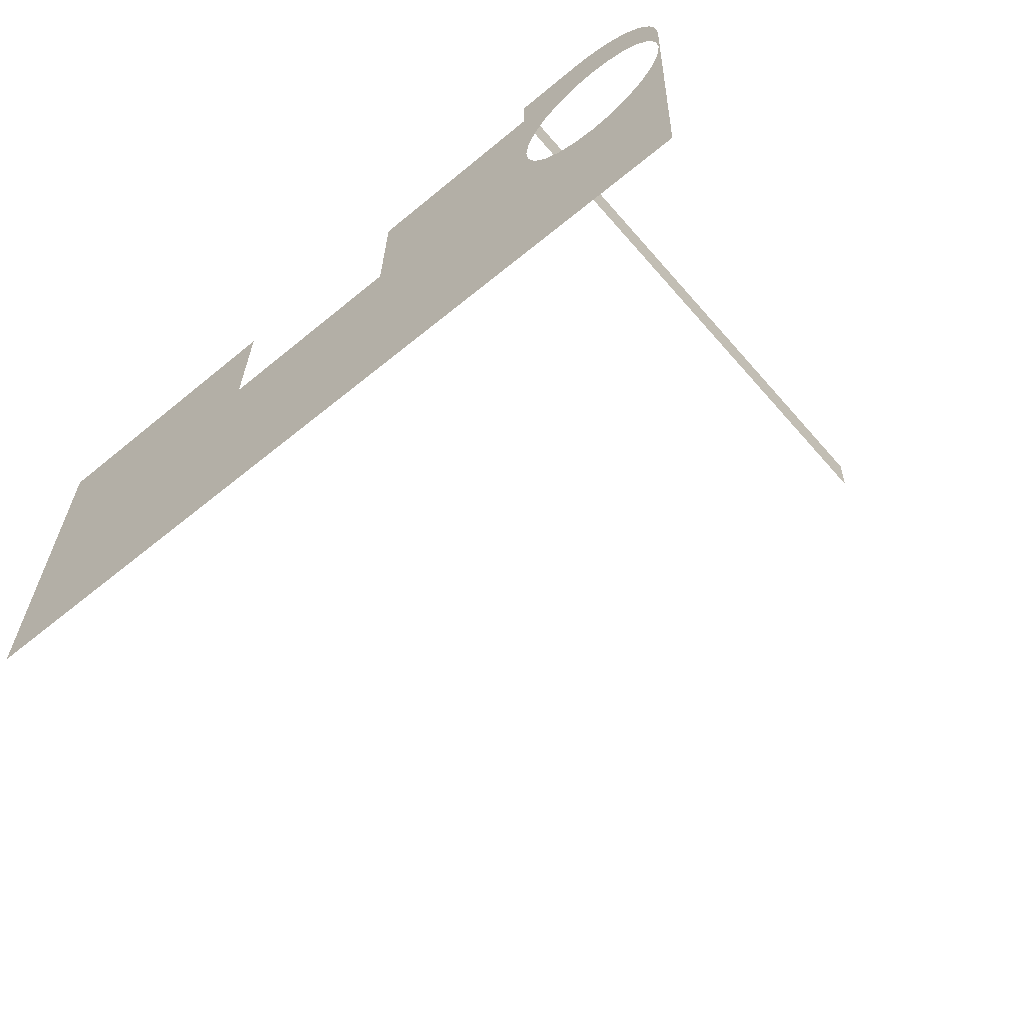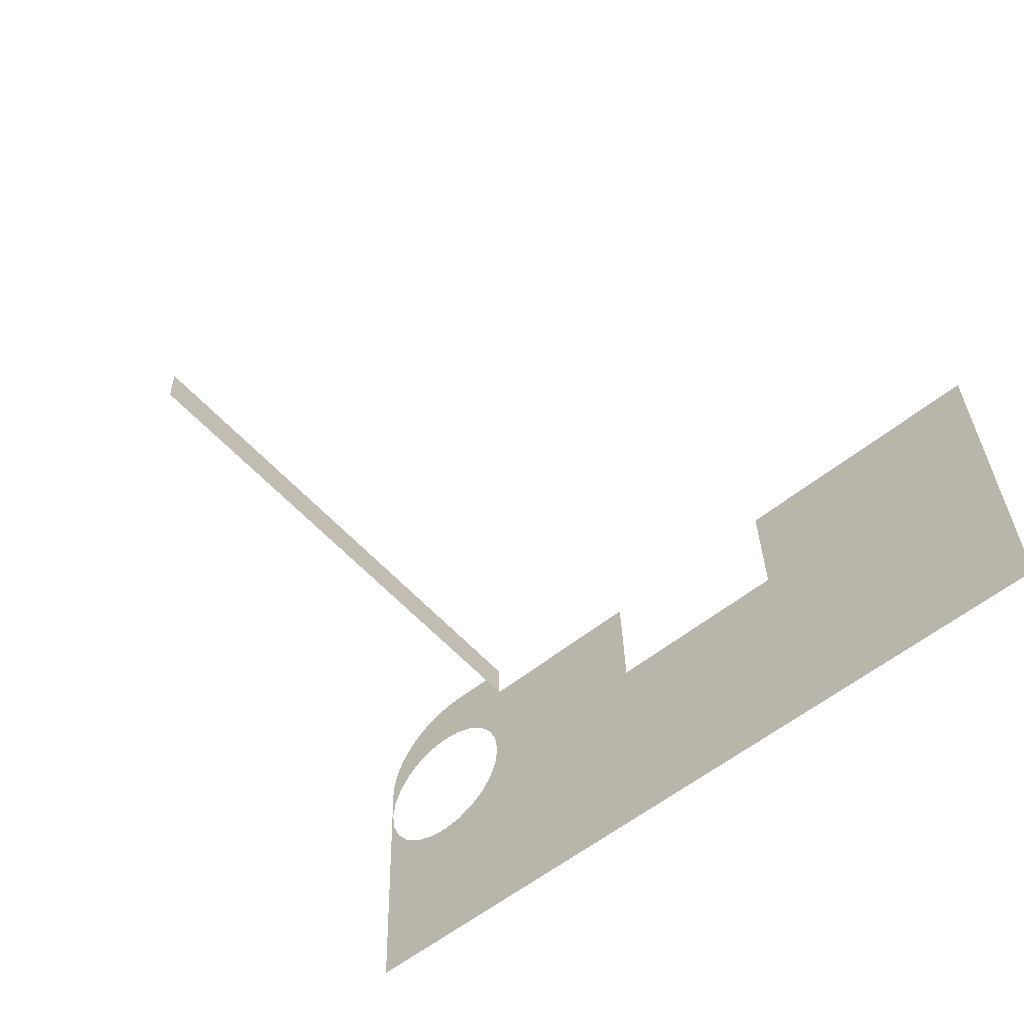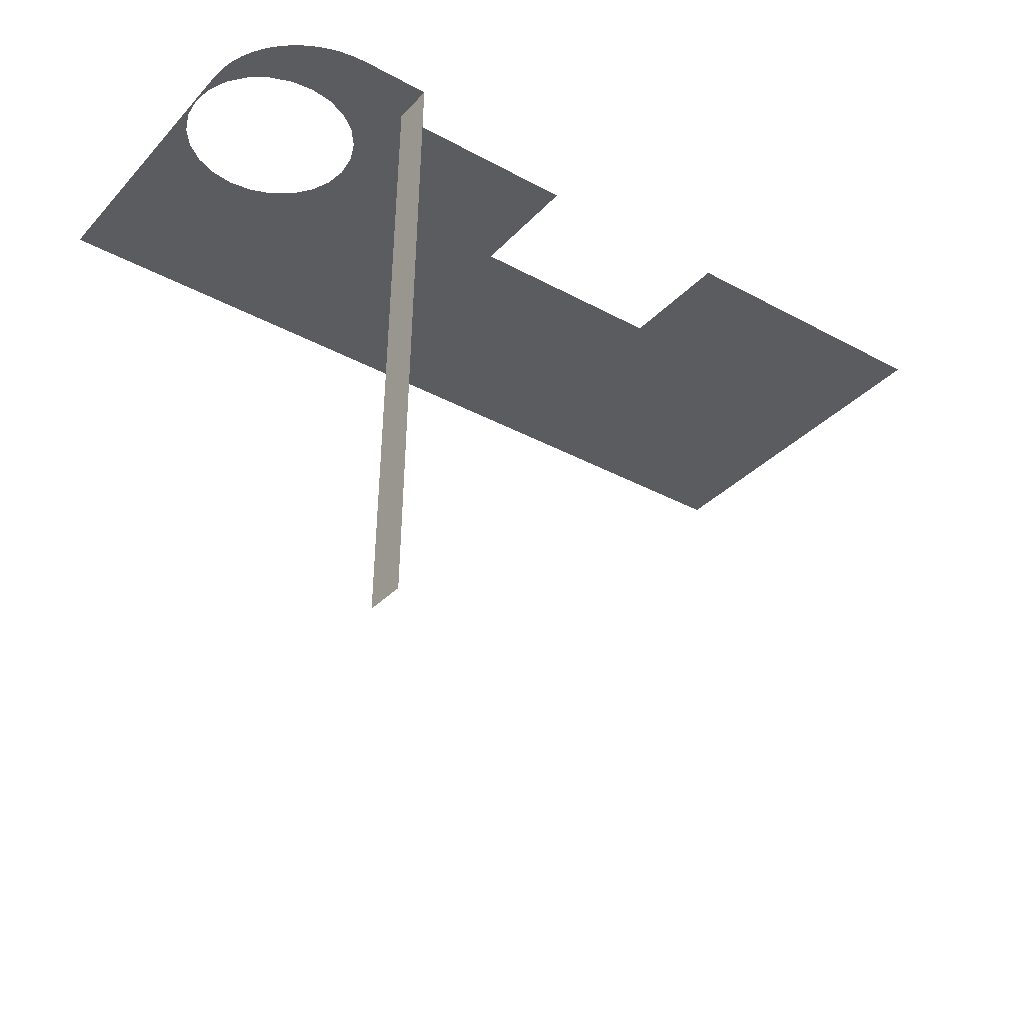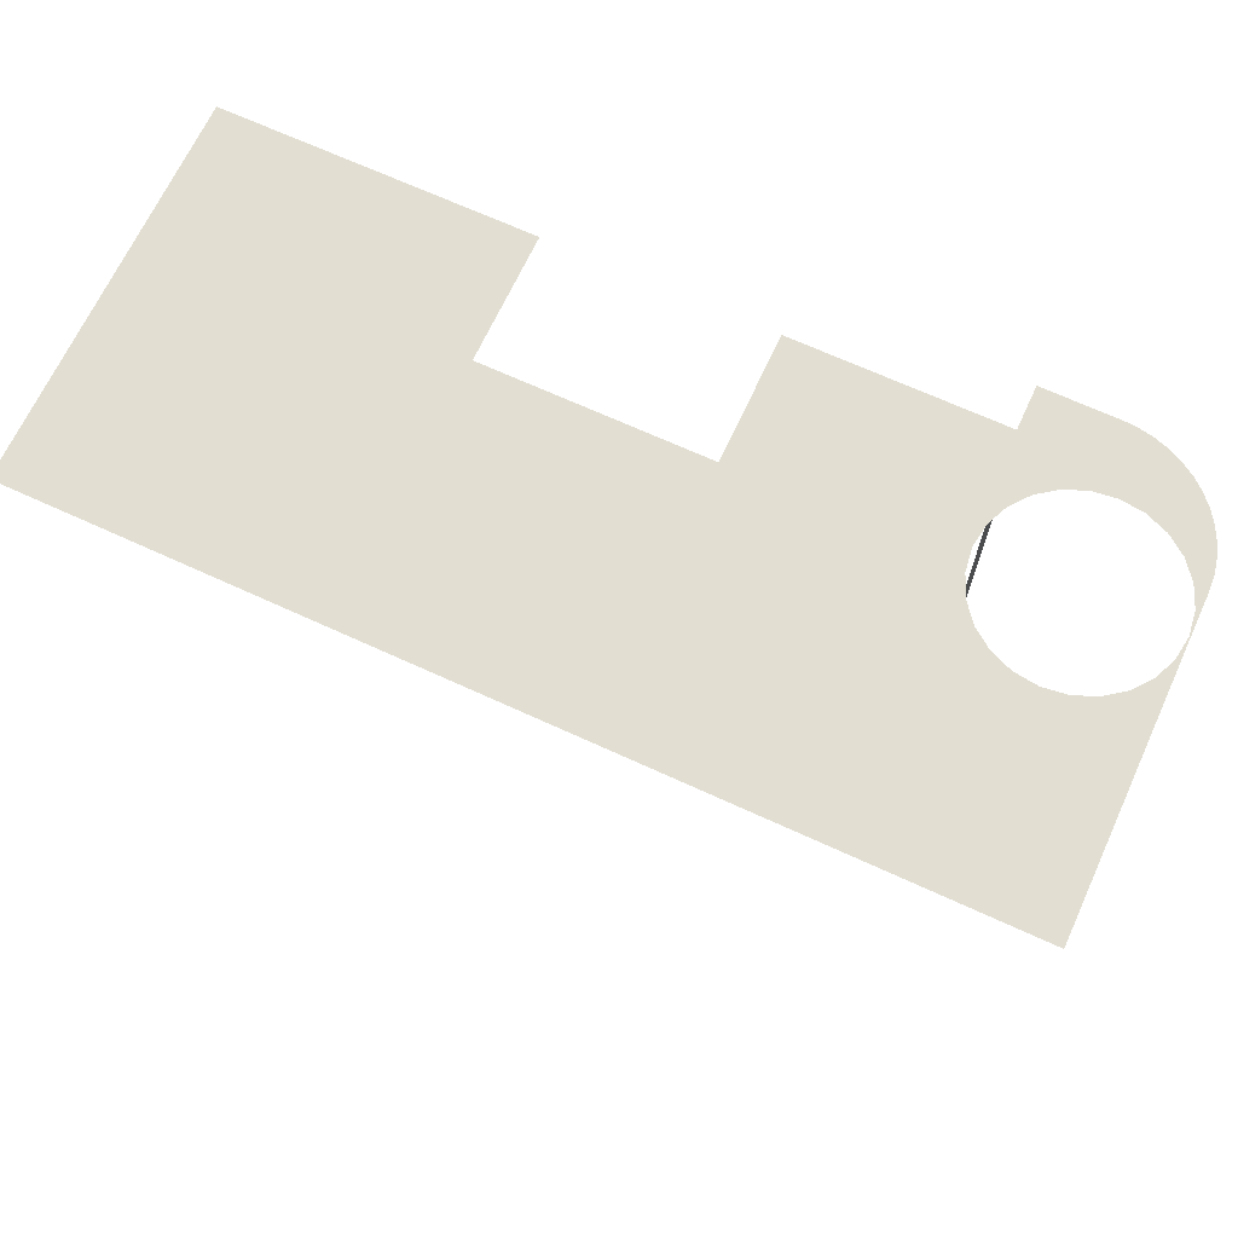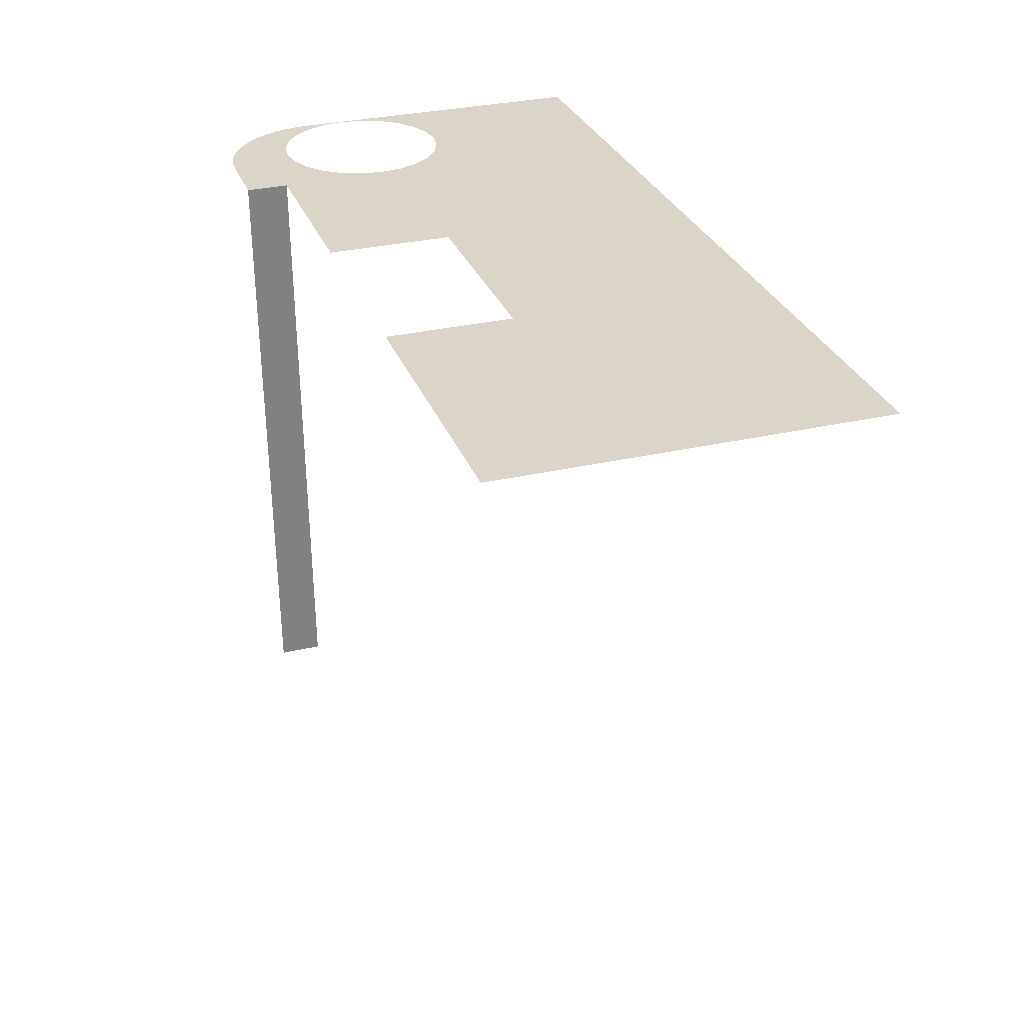
<metadata>
{"format":"obj","ext":"obj","renderer":"f3d","projection":"perspective","resolution":1024,"background":"white","views":[{"elev":-59.2,"azim":-139.8,"up":"+Z"},{"elev":-55.8,"azim":39.7,"up":"+Z"},{"elev":-34.5,"azim":-36.6,"up":"+Y"},{"elev":68.9,"azim":-156.1,"up":"+Y"},{"elev":28.9,"azim":71.1,"up":"+Y"}]}
</metadata>
<code>
o #ID139
v -0.388 0.4101 -0.1743
v -0.3946 -0.3753 -0.1292
v -0.3937 -0.3746 -0.1853
v -0.3889 0.4094 -0.1183
v -0.6214 0.4188 -0.6699
v -0.5375 0.4147 -0.4263
v 0.5531 0.4099 -0.6516
v -0.5657 0.4148 -0.4156
v -0.59 0.4147 -0.3981
v -0.6088 0.4146 -0.3752
v -0.6208 0.4143 -0.3484
v -0.6252 0.4139 -0.3194
v -0.6278 0.4132 -0.2653
v -0.5074 0.4146 -0.4297
v -0.6217 0.4135 -0.2903
v -0.6106 0.413 -0.2631
v -0.6268 0.4129 -0.2466
v -0.5925 0.4126 -0.2396
v -0.6233 0.4126 -0.2281
v -0.5687 0.4121 -0.2214
v -0.6174 0.4123 -0.2103
v -0.5409 0.4118 -0.2098
v -0.6091 0.412 -0.1933
v -0.5109 0.4115 -0.2055
v -0.5716 0.4112 -0.1507
v -0.388 0.4101 -0.1743
v -0.586 0.4114 -0.1633
v -0.3889 0.4094 -0.1183
v -0.5556 0.4109 -0.1401
v -0.5383 0.4107 -0.1315
v -0.5201 0.4104 -0.1252
v -0.5011 0.4102 -0.1213
v -0.4818 0.4101 -0.1197
v -0.3975 0.4118 -0.2868
v -0.1217 0.4104 -0.3326
v -0.3931 0.4122 -0.3158
v -0.1242 0.4082 -0.1702
v -0.4096 0.4115 -0.26
v -0.4284 0.4113 -0.2371
v -0.4527 0.4112 -0.2196
v -0.4808 0.4113 -0.2089
v -0.5985 0.4117 -0.1776
v 0.1588 0.4083 -0.3283
v 0.5454 0.4031 -0.1598
v -0.4774 0.4143 -0.4254
v -0.4629 0.4141 -0.4193
v -0.4496 0.4139 -0.4138
v -0.4259 0.4135 -0.3956
v -0.4078 0.413 -0.3721
v -0.3966 0.4126 -0.3449
v -0.3957 0.4125 -0.3369
v 0.1562 0.406 -0.1658
f 1 2 3
f 2 1 4
f 5 6 7
f 6 5 8
f 8 5 9
f 9 5 10
f 10 5 11
f 11 5 12
f 12 5 13
f 7 6 14
f 12 13 15
f 15 13 16
f 16 13 17
f 16 17 18
f 18 17 19
f 18 19 20
f 20 19 21
f 20 21 22
f 22 21 23
f 22 23 24
f 25 26 27
f 26 25 28
f 28 25 29
f 28 29 30
f 28 30 31
f 28 31 32
f 28 32 33
f 34 35 36
f 35 34 37
f 37 34 38
f 37 38 39
f 37 39 40
f 37 40 41
f 37 41 24
f 37 24 23
f 37 23 26
f 26 23 42
f 26 42 27
f 7 43 44
f 43 7 45
f 45 7 14
f 43 45 46
f 43 46 47
f 43 47 48
f 43 48 49
f 43 49 50
f 43 50 51
f 43 51 35
f 35 51 36
f 44 43 52

</code>
